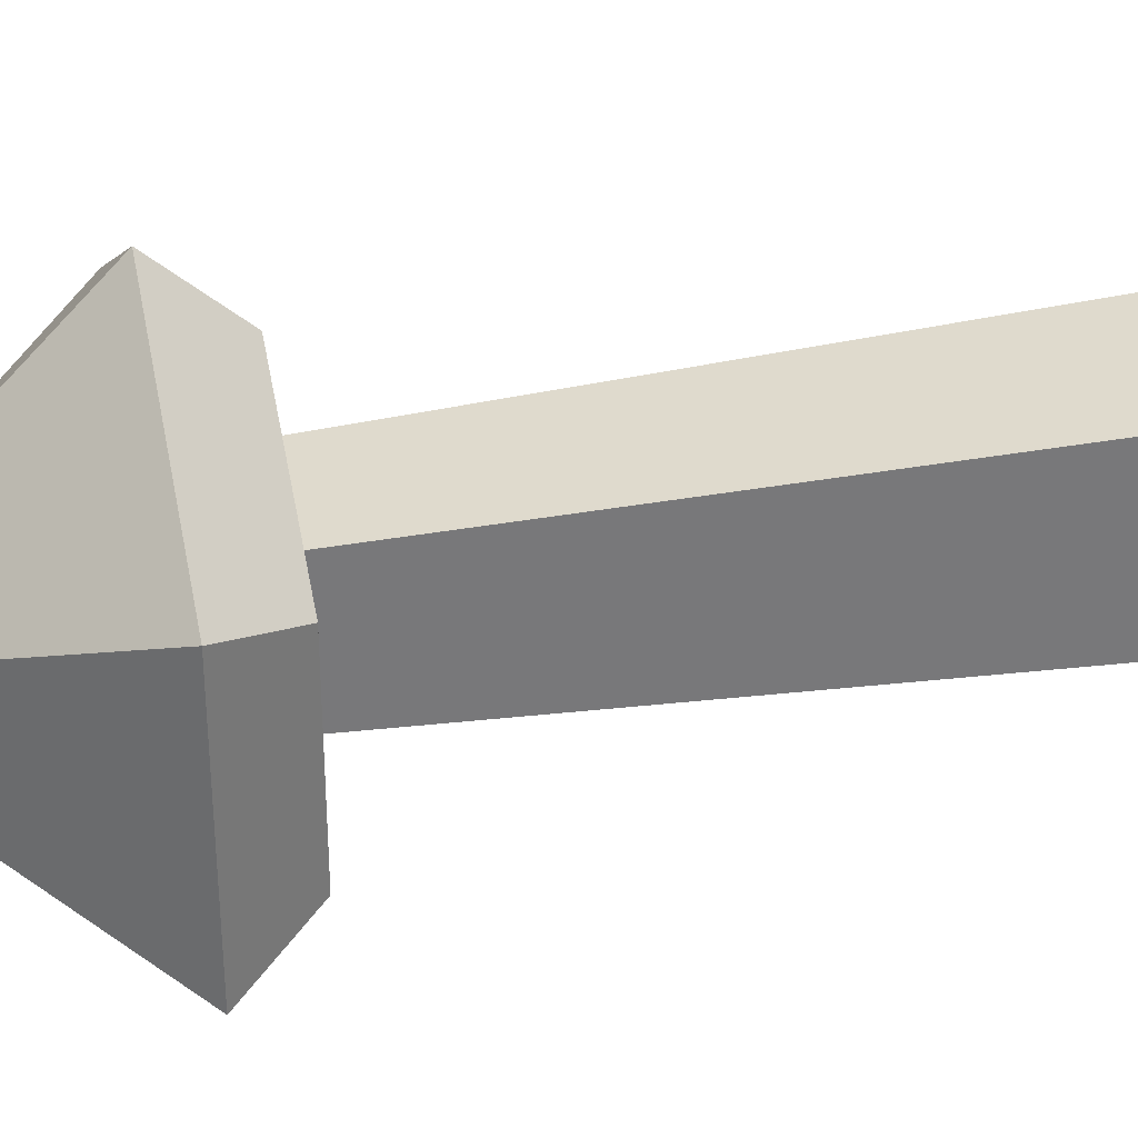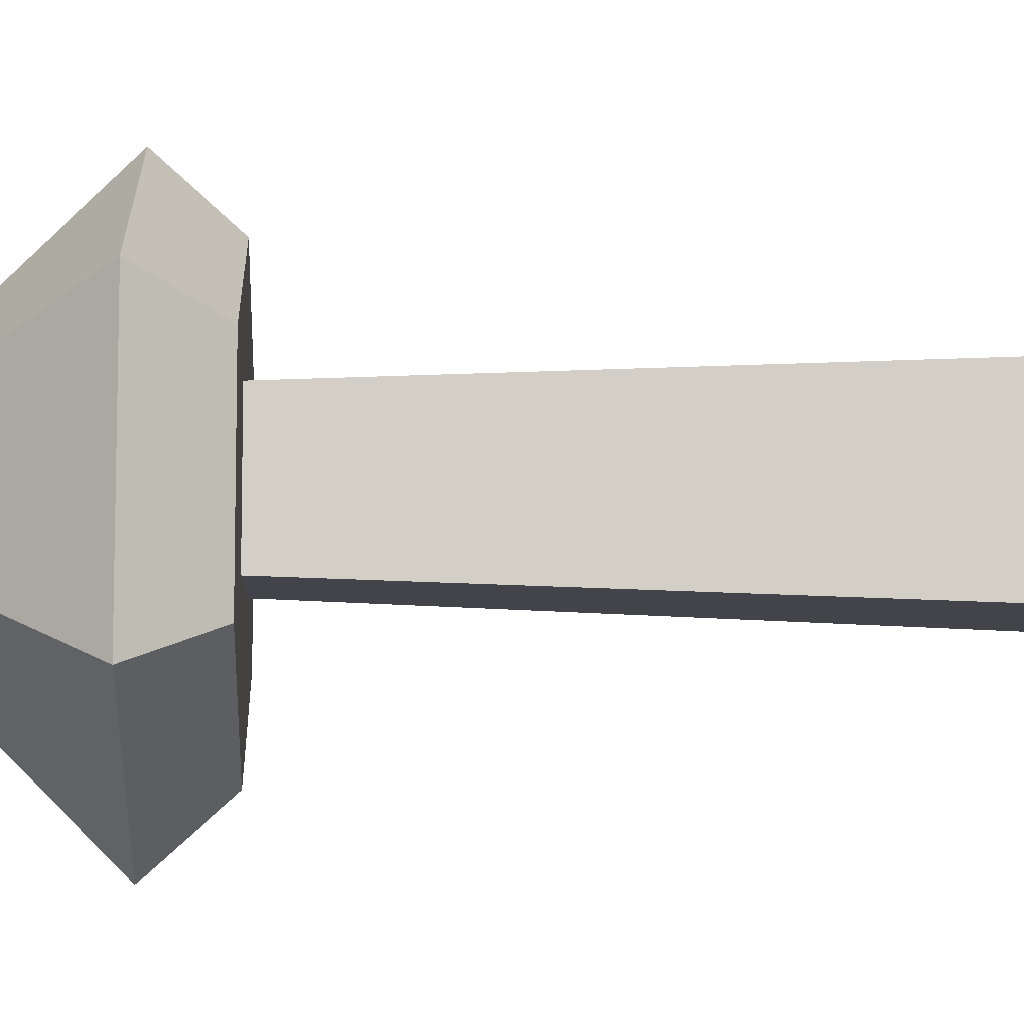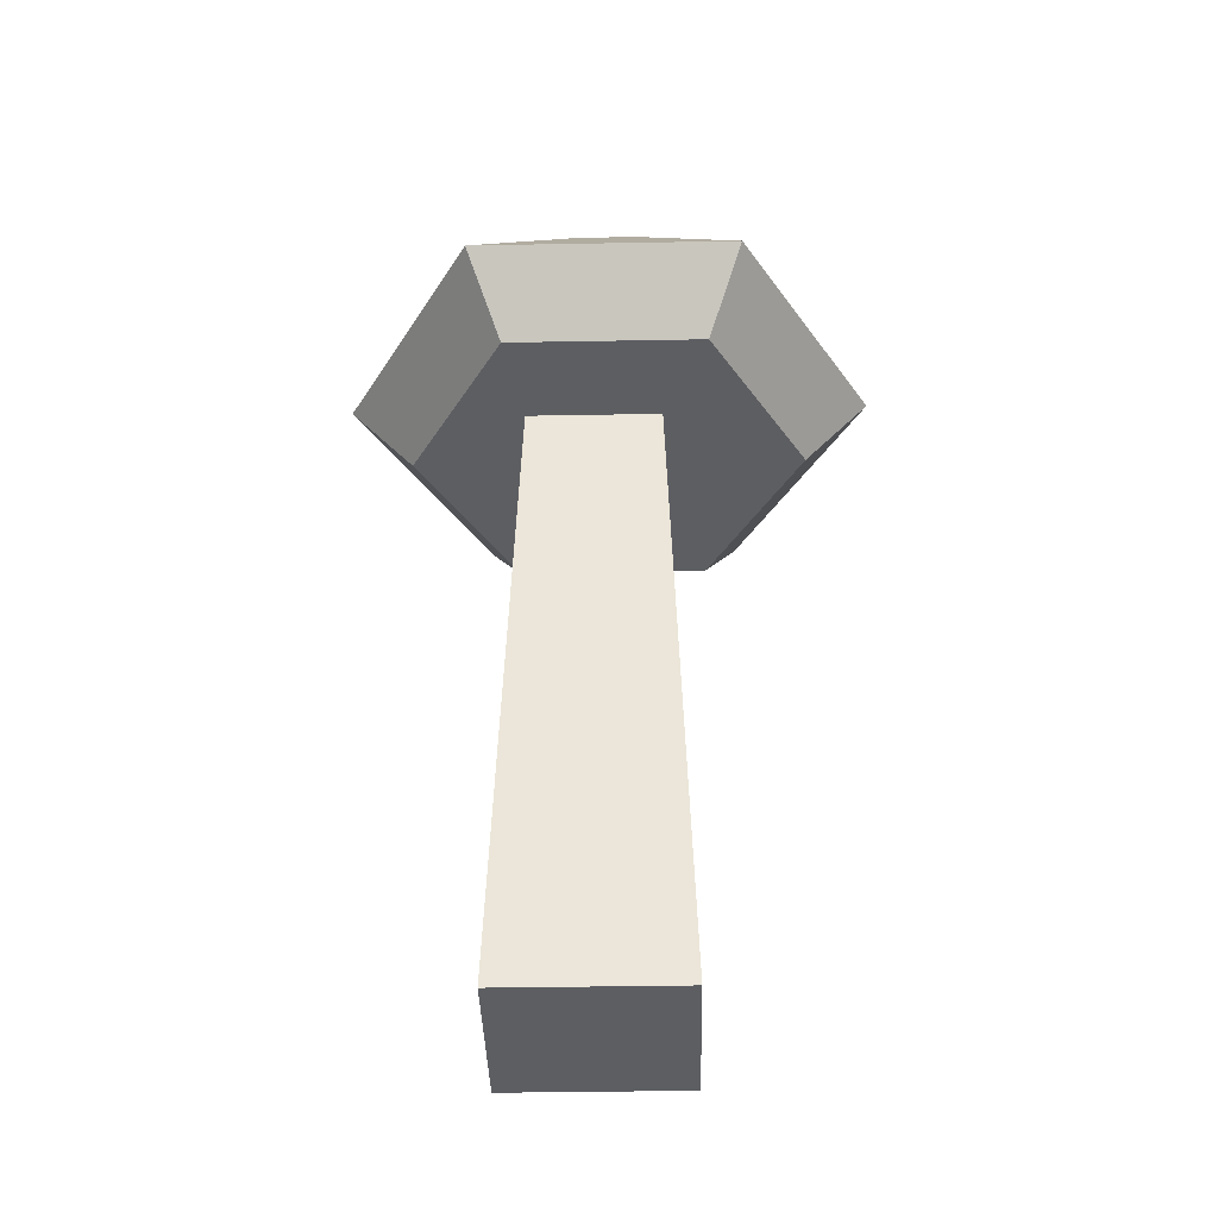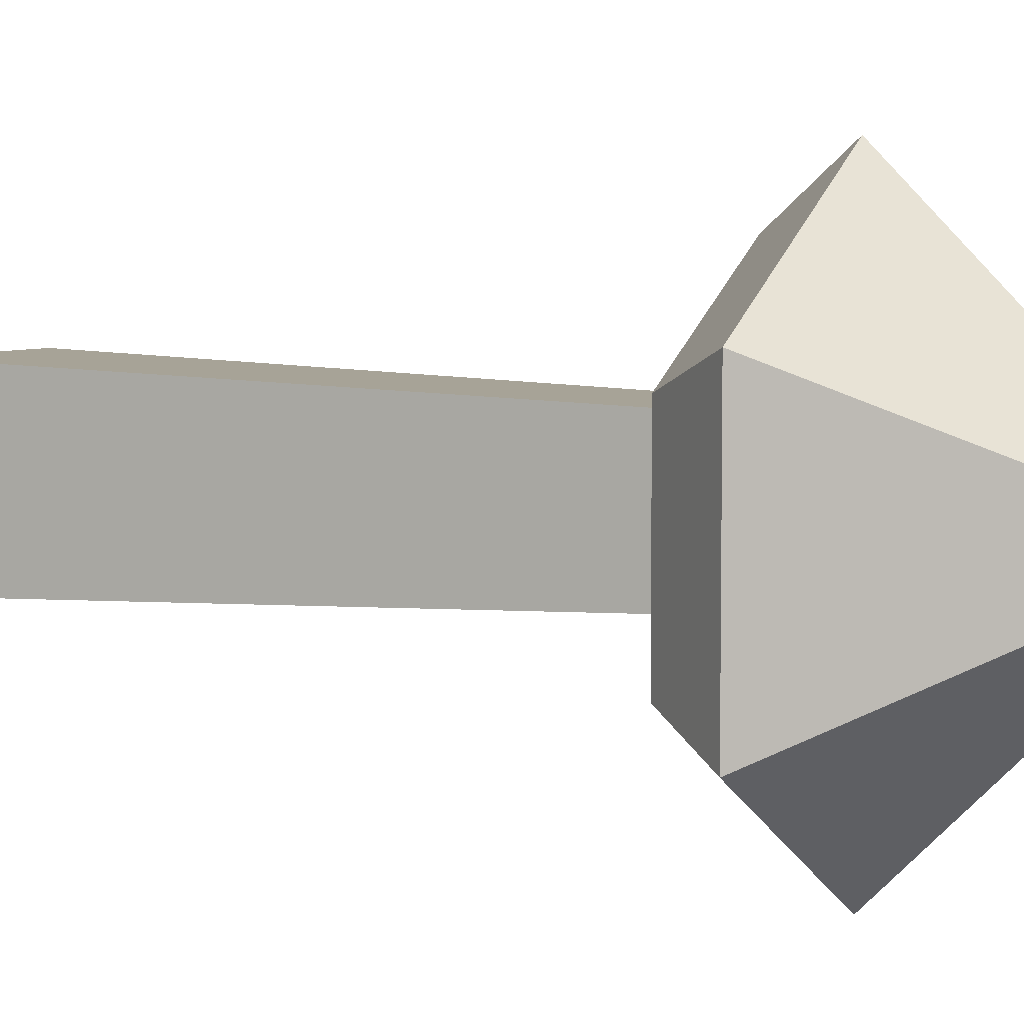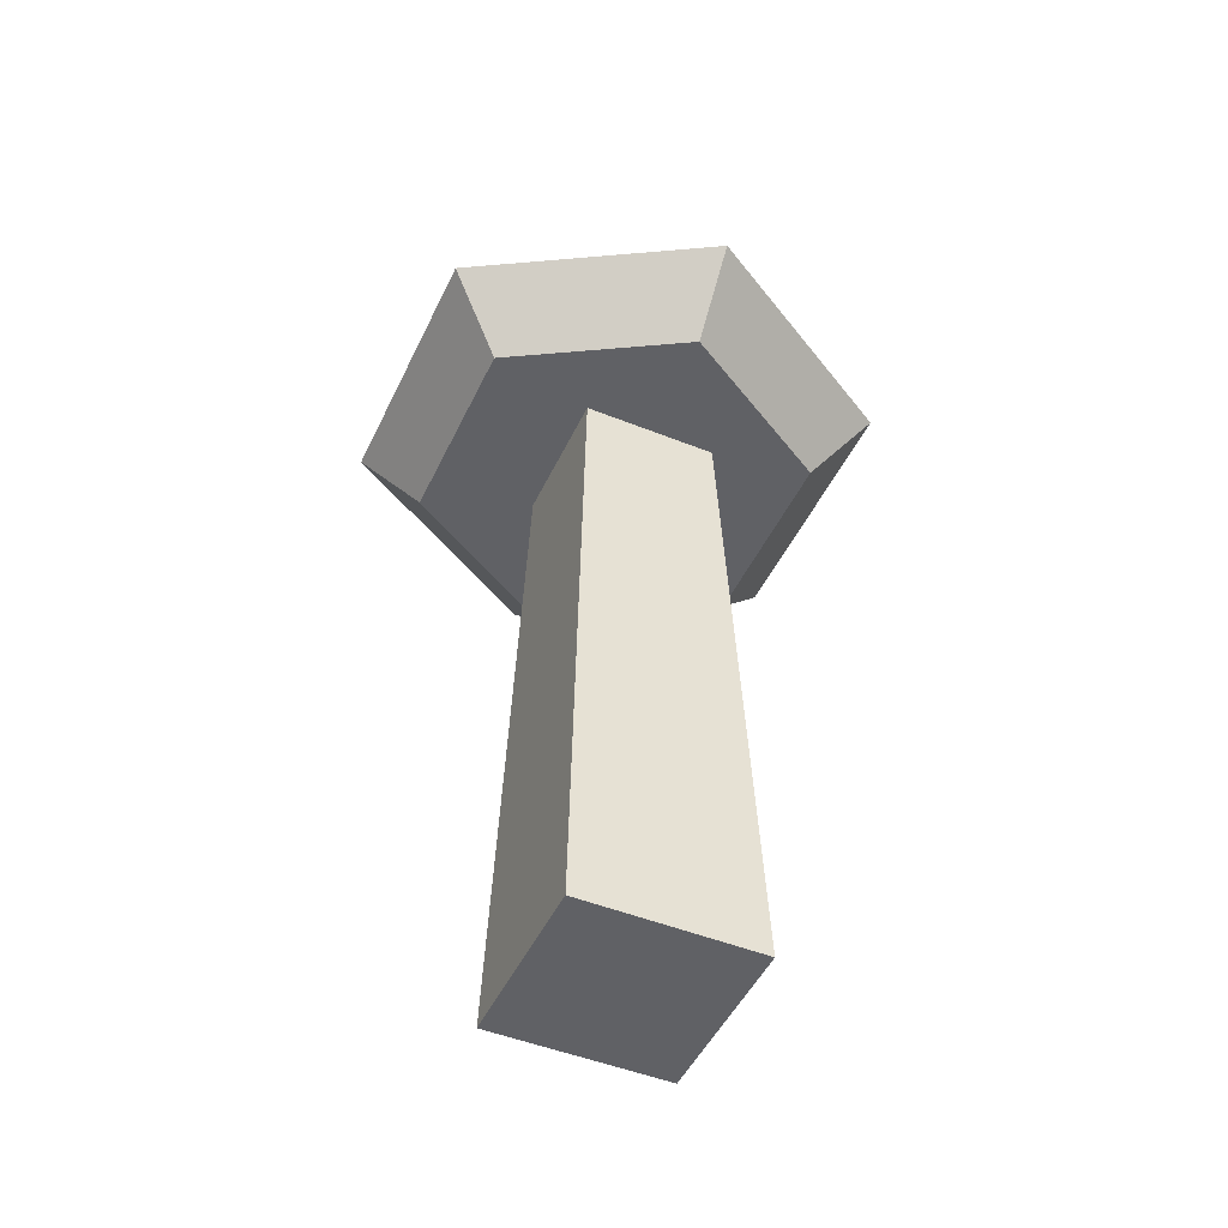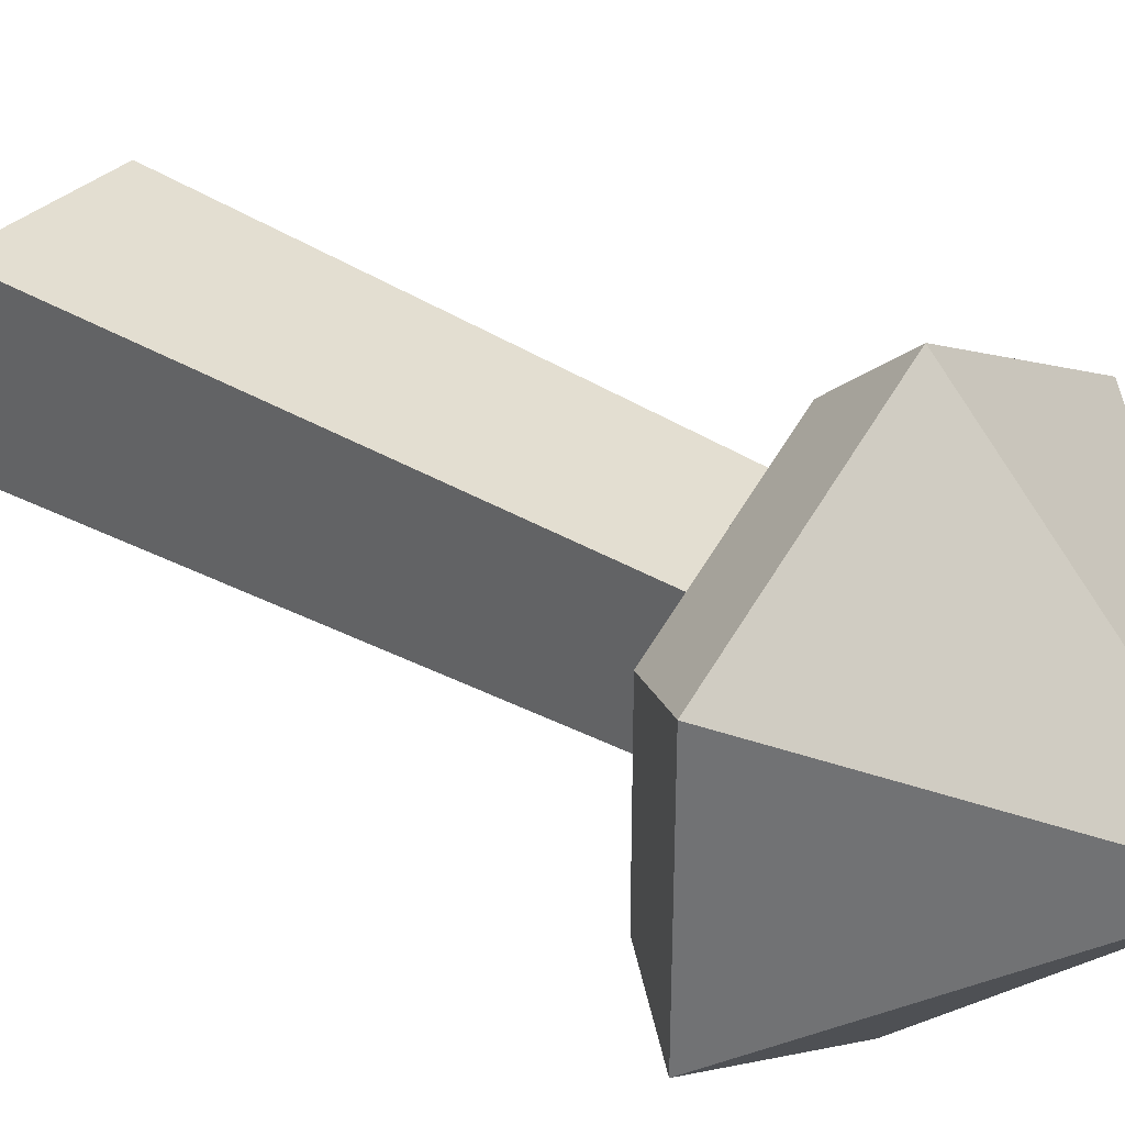
<metadata>
{"format":"obj","ext":"obj","renderer":"f3d","projection":"perspective","resolution":1024,"background":"white","views":[{"elev":32.8,"azim":-103.4,"up":"+Z"},{"elev":-8.2,"azim":-92.7,"up":"+Z"},{"elev":-38.9,"azim":91.3,"up":"+Y"},{"elev":5.6,"azim":117.5,"up":"+Z"},{"elev":-47.7,"azim":-24.4,"up":"+Y"},{"elev":34.6,"azim":128.6,"up":"+Z"}]}
</metadata>
<code>
o mushroom_redTall
v 0.25 0 0.2792
v 0.4632 1.763 0.2674
v 0 1.763 0.5348
v -0.6176 1.962 0.3566
v 0.6176 1.962 -0.3566
v -0 1.763 -0.5348
v -0.4632 1.763 -0.2674
v -0.4632 1.763 0.2674
v 0.4632 1.763 -0.2674
v 0.1899 1.763 -0.1477
v -0.1769 1.763 0.2192
v 0.1899 1.763 0.2192
v -0.237 0 0.2792
v 0.25 -0 -0.2078
v -0.237 -0 -0.2078
v -0.1769 1.763 -0.1477
v -0 2.505 -0.1704
v 0.1476 2.505 -0.0852
v 0.1476 2.505 0.0852
v 0.6176 1.962 0.3566
v 0 2.505 0.1704
v -0.1476 2.505 0.0852
v -0 1.962 -0.7131
v -0.6176 1.962 -0.3566
v -0.1476 2.505 -0.0852
v 0 1.962 0.7131
f 14 13 15
f 13 14 1
f 20 3 2
f 3 20 26
f 24 8 4
f 8 24 7
f 23 9 6
f 9 23 5
f 2 5 20
f 5 2 9
f 26 8 3
f 8 26 4
f 24 6 7
f 6 24 23
f 6 8 7
f 8 6 16
f 16 6 10
f 10 6 9
f 10 9 12
f 8 11 3
f 11 8 16
f 3 11 12
f 3 12 2
f 2 12 9
f 14 12 1
f 12 14 10
f 11 15 13
f 15 11 16
f 12 13 1
f 13 12 11
f 16 14 15
f 14 16 10
f 25 23 24
f 23 25 17
f 5 19 20
f 19 5 18
f 19 26 20
f 26 19 21
f 21 25 22
f 25 21 17
f 17 21 19
f 17 19 18
f 17 5 23
f 5 17 18
f 22 24 4
f 24 22 25
f 21 4 26
f 4 21 22

</code>
